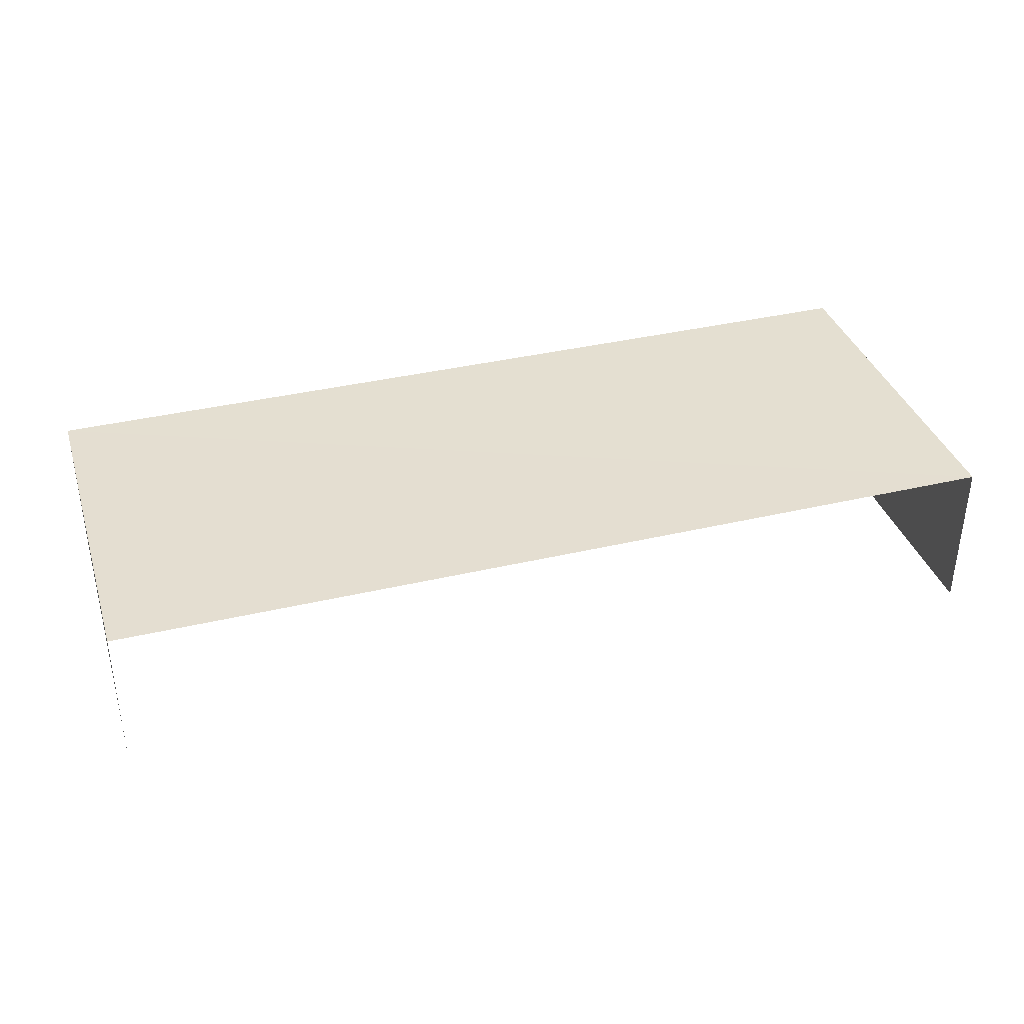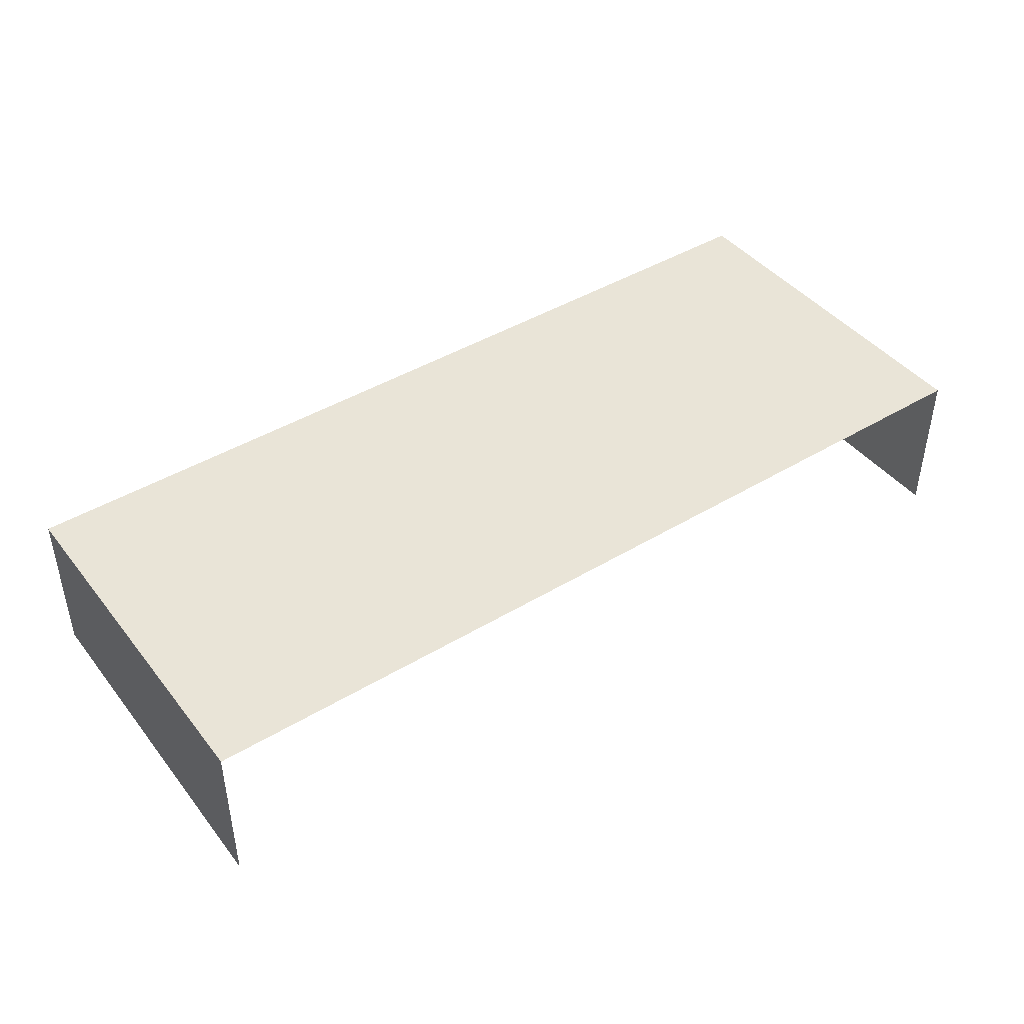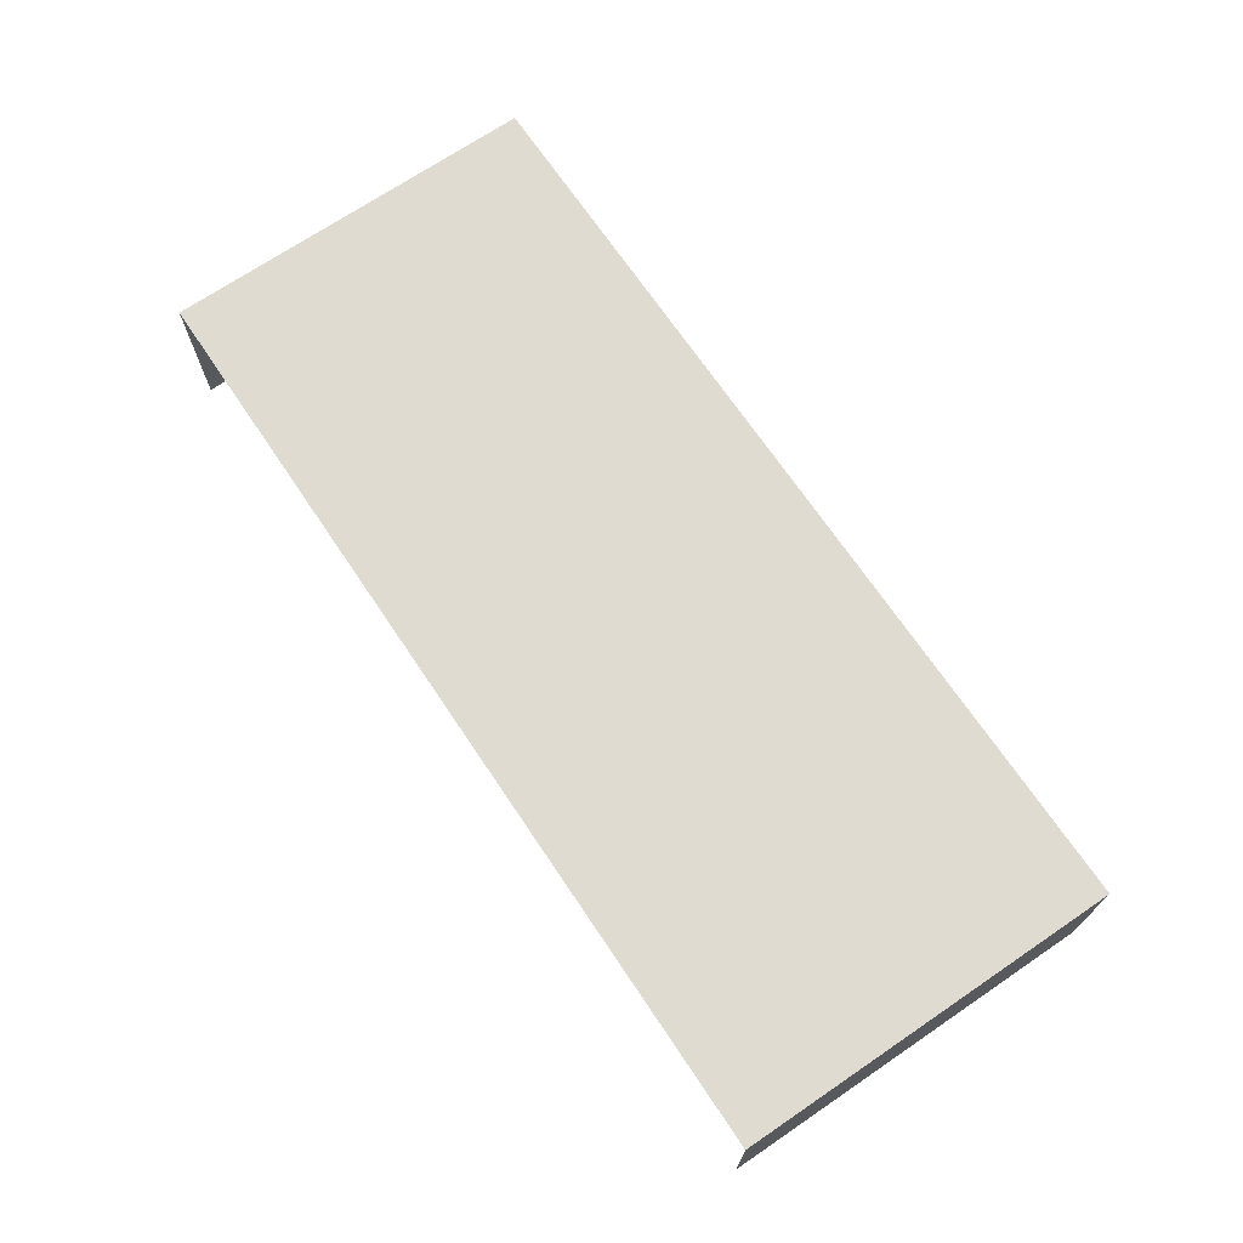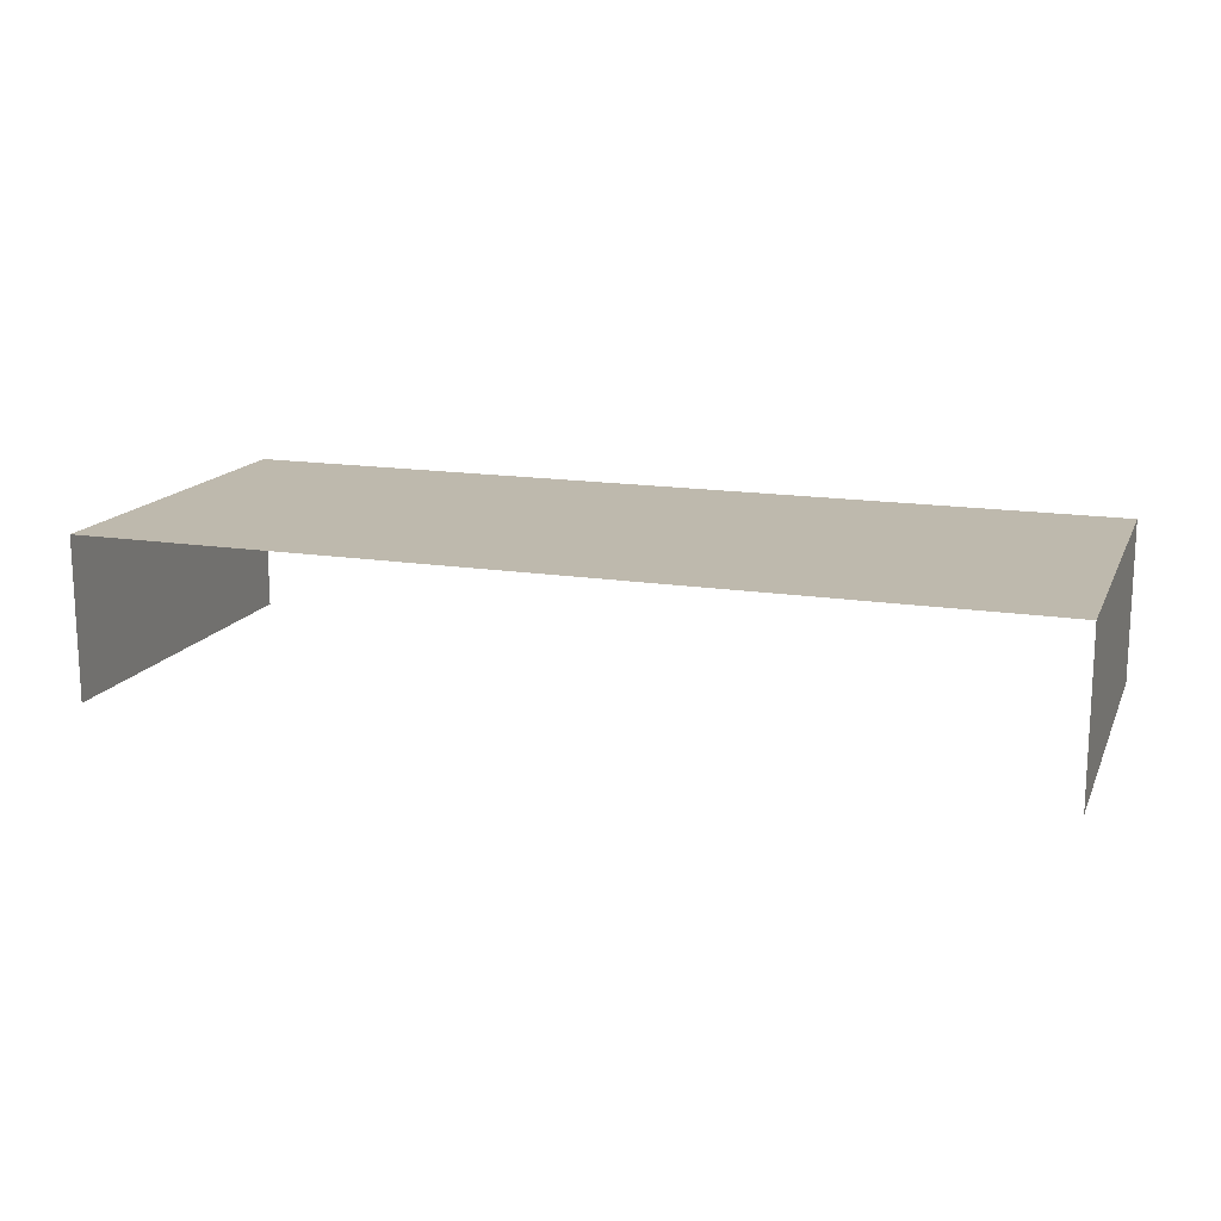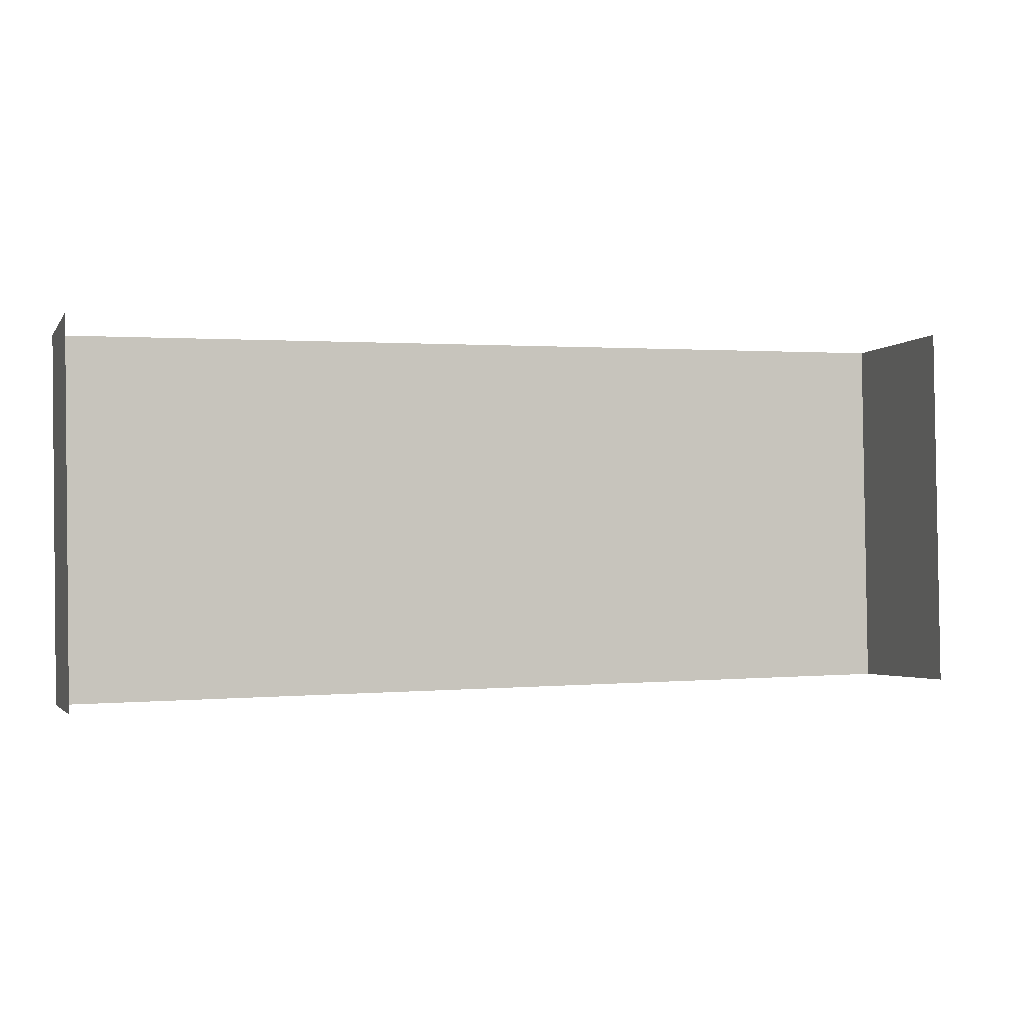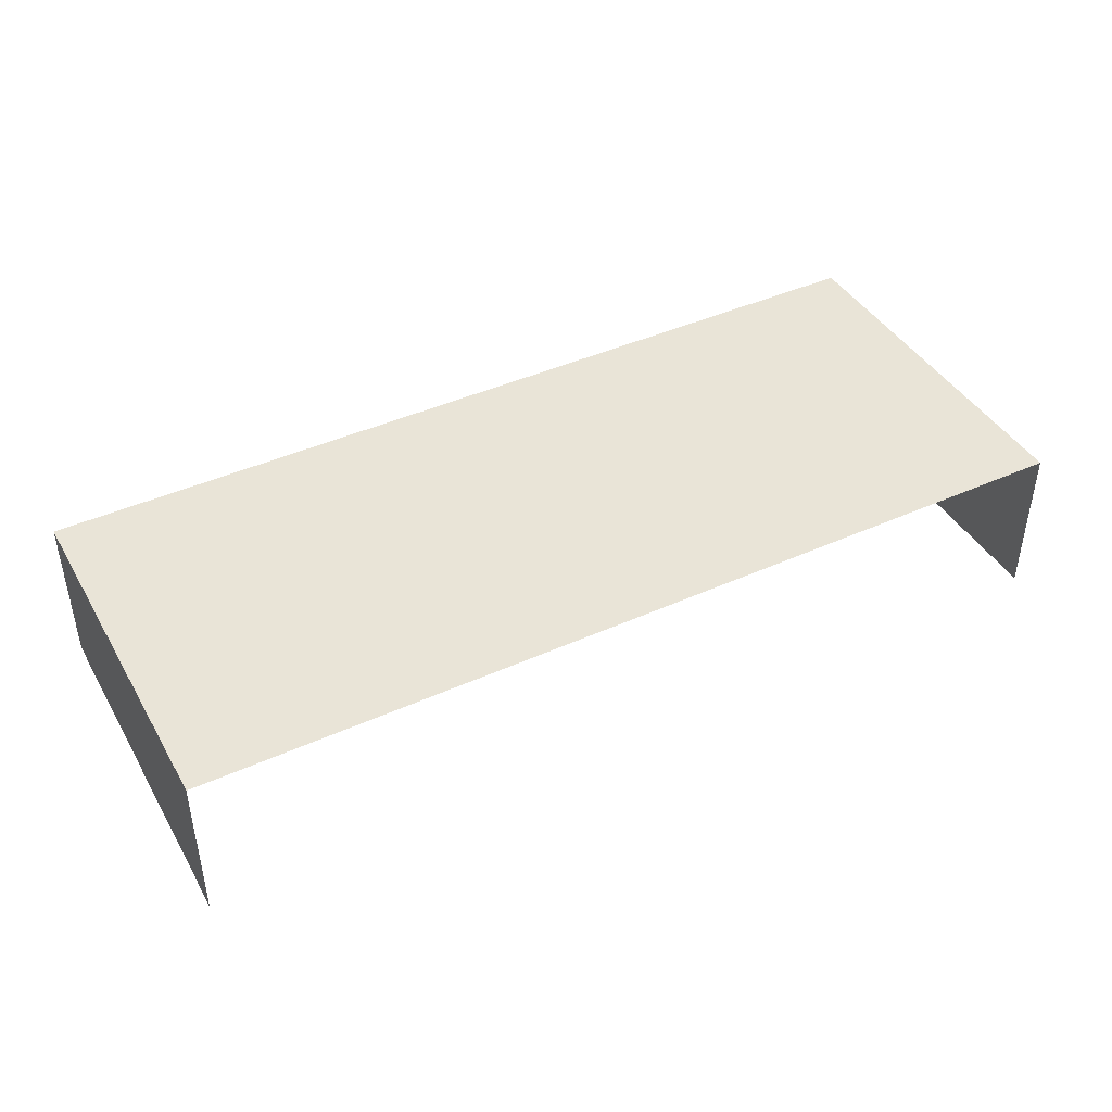
<metadata>
{"format":"obj","ext":"obj","renderer":"f3d","projection":"perspective","resolution":1024,"background":"white","views":[{"elev":36.7,"azim":-18.3,"up":"+Z"},{"elev":43.4,"azim":-36.5,"up":"+Z"},{"elev":70.1,"azim":54.8,"up":"+Z"},{"elev":15.3,"azim":-162.6,"up":"+Z"},{"elev":-2.5,"azim":162.0,"up":"+Y"},{"elev":42.8,"azim":-29.4,"up":"+Z"}]}
</metadata>
<code>
v -2.252e+05 -1.266e+05 17.62
v -2.252e+05 -1.266e+05 17.62
v -2.252e+05 -1.266e+05 17.62
v -2.252e+05 -1.266e+05 17.62
v -2.252e+05 -1.266e+05 18.79
v -2.252e+05 -1.266e+05 18.79
v -2.252e+05 -1.266e+05 18.79
v -2.252e+05 -1.266e+05 18.79
f 1 2 3
f 4 1 3
f 7 4 3
f 7 6 4
f 8 2 1
f 5 8 1
f 5 6 7
f 8 5 7
f 8 3 2
f 8 7 3
f 6 1 4
f 6 5 1

</code>
